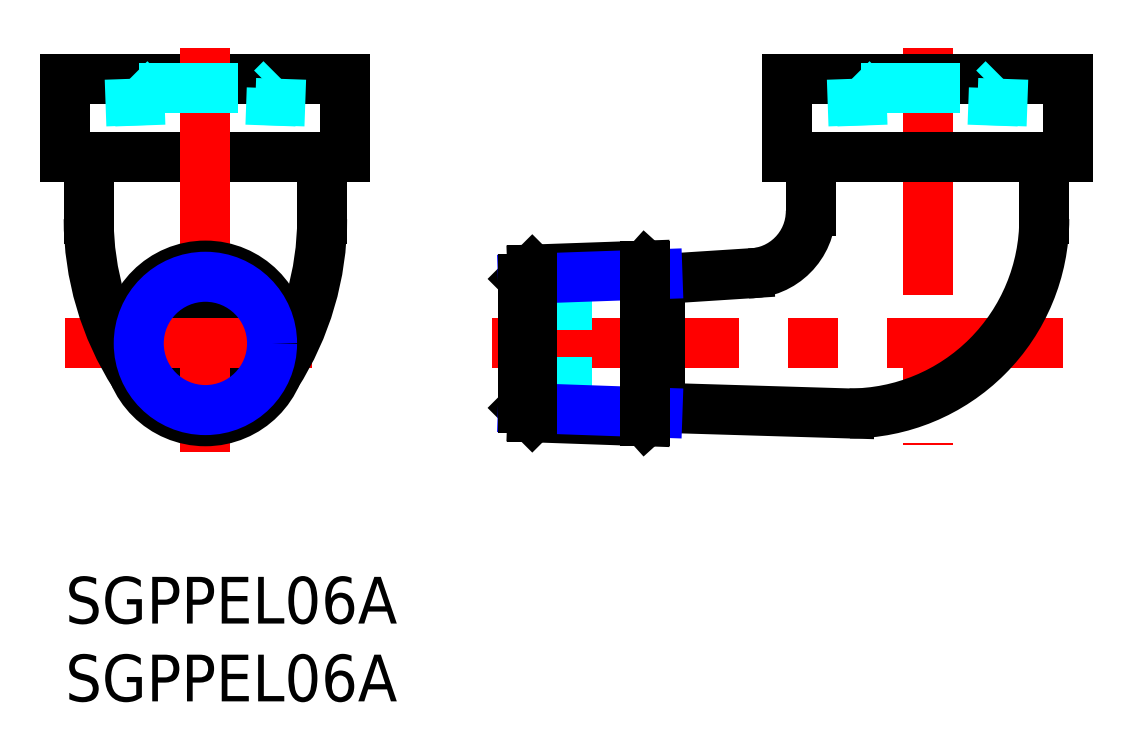
<metadata>
{"format":"dxf","ext":"dxf","renderer":"ezdxf+matplotlib","layout":"modelspace","background":"white","min_lineweight":24,"dpi":150}
</metadata>
<code>
0
SECTION
2
ENTITIES
0
INSERT
8
MSM_CONTINUOUS
2
*U7
10
0
20
0
30
0
0
INSERT
8
MSM_CONTINUOUS
2
*U8
10
0
20
0
30
0
0
LINE
8
MSM_CENTER
10
27.4
20
15
30
0
11
64.08
21
15
31
0
0
LINE
8
MSM_CENTER
10
55.4
20
34
30
0
11
55.4
21
8.5
31
0
0
LINE
8
MSM_CONTINUOUS
10
46.4
20
32
30
0
11
64.4
21
32
31
0
0
LINE
8
MSM_CONTINUOUS
10
38.22
20
19.13
30
0
11
43.9
21
19.5
31
0
0
LINE
8
MSM_CONTINUOUS
10
38.22
20
10.87
30
0
11
50.4
21
10.5
31
0
0
LINE
8
MSM_DASHED
10
29.4
20
17.5
30
0
11
33.81
21
17.5
31
0
0
LINE
8
MSM_DASHED
10
29.4
20
12.5
30
0
11
33.81
21
12.5
31
0
0
LINE
8
MSM_CONTINUOUS
10
46.4
20
27
30
0
11
64.4
21
27
31
0
0
LINE
8
MSM_CONTINUOUS
10
62.9
20
27
30
0
11
62.9
21
23
31
0
0
LINE
8
MSM_CONTINUOUS
10
47.9
20
27
30
0
11
47.9
21
23.5
31
0
0
ARC
8
MSM_CONTINUOUS
10
43.9
20
23.5
30
0
40
4
50
270
51
0
0
ARC
8
MSM_CONTINUOUS
10
50.4
20
23
30
0
40
12.5
50
270
51
0
0
CIRCLE
8
MSM_CONTINUOUS
10
9
20
15
30
0
40
2.5
0
LINE
8
MSM_CENTER
10
-0.01413
20
15
30
0
11
18.01
21
15
31
0
0
LINE
8
MSM_CONTINUOUS
10
0
20
32
30
0
11
18
21
32
31
0
0
LINE
8
MSM_CONTINUOUS
10
0
20
27
30
0
11
18
21
27
31
0
0
ARC
8
MSM_CONTINUOUS
10
20.08
20
23
30
0
40
18.58
50
180
51
212.7
0
LINE
8
MSM_CONTINUOUS
10
1.5
20
27
30
0
11
1.5
21
23
31
0
0
LINE
8
MSM_CENTER
10
9
20
34
30
0
11
9
21
8.011
31
0
0
ARC
8
MSM_CONTINUOUS
10
-2.082
20
23
30
0
40
18.58
50
327.3
51
0
0
LINE
8
MSM_CONTINUOUS
10
16.5
20
27
30
0
11
16.5
21
23
31
0
0
LINE
8
MSM_CONTINUOUS
10
64.4
20
32
30
0
11
64.4
21
27
31
0
0
LINE
8
MSM_CONTINUOUS
10
46.4
20
32
30
0
11
46.4
21
27
31
0
0
LINE
8
MSM_CONTINUOUS
10
0
20
32
30
0
11
0
21
27
31
0
0
LINE
8
MSM_CONTINUOUS
10
18
20
32
30
0
11
18
21
27
31
0
0
CIRCLE
8
MSM_CONTINUOUS
10
9
20
15
30
0
40
5
0
LINE
8
MSM_CONTINUOUS
10
37.27
20
10
30
0
11
38.22
21
10.87
31
0
0
LINE
8
MSM_CONTINUOUS
10
37.27
20
20
30
0
11
38.22
21
19.13
31
0
0
LINE
8
MSM_CONTINUOUS
10
38.22
20
19.13
30
0
11
38.22
21
10.87
31
0
0
CIRCLE
8
MSM_CONTINUOUS
10
9
20
15
30
0
40
4.864
0
CIRCLE
8
MSM_NARROW
10
9
20
15
30
0
40
4.283
0
LINE
8
MSM_CONTINUOUS
10
30
20
19.75
30
0
11
37.27
21
20
31
0
0
LINE
8
MSM_CONTINUOUS
10
30
20
10.25
30
0
11
37.27
21
10
31
0
0
LINE
8
MSM_CONTINUOUS
10
30
20
19.75
30
0
11
29.4
21
19.14
31
0
0
LINE
8
MSM_NARROW
10
29.4
20
19.14
30
0
11
38.05
21
19.45
31
0
0
LINE
8
MSM_CONTINUOUS
10
30
20
10.25
30
0
11
29.4
21
10.86
31
0
0
LINE
8
MSM_NARROW
10
29.4
20
10.86
30
0
11
38.05
21
10.55
31
0
0
LINE
8
MSM_CONTINUOUS
10
29.4
20
19.14
30
0
11
29.4
21
10.86
31
0
0
LINE
8
MSM_CONTINUOUS
10
30
20
19.75
30
0
11
30
21
10.25
31
0
0
LINE
8
MSM_DASHED
10
4.241
20
29
30
0
11
4.136
21
32
31
0
0
LINE
8
MSM_DASHED
10
4.822
20
29
30
0
11
4.738
21
31.4
31
0
0
LINE
8
MSM_DASHED
10
13.18
20
29
30
0
11
13.26
21
31.4
31
0
0
LINE
8
MSM_DASHED
10
13.76
20
29
30
0
11
13.86
21
32
31
0
0
LINE
8
MSM_DASHED
10
4.738
20
31.4
30
0
11
4.136
21
32
31
0
0
LINE
8
MSM_DASHED
10
13.26
20
31.4
30
0
11
13.86
21
32
31
0
0
LINE
8
MSM_DASHED
10
4.738
20
31.4
30
0
11
13.26
21
31.4
31
0
0
LINE
8
MSM_CONTINUOUS
10
37.27
20
20
30
0
11
37.27
21
10
31
0
0
LINE
8
MSM_DASHED
10
51.14
20
31.4
30
0
11
50.54
21
32
31
0
0
LINE
8
MSM_DASHED
10
59.66
20
31.4
30
0
11
60.27
21
32
31
0
0
LINE
8
MSM_DASHED
10
51.14
20
31.4
30
0
11
59.66
21
31.4
31
0
0
LINE
8
MSM_DASHED
10
60.16
20
29
30
0
11
60.27
21
32
31
0
0
LINE
8
MSM_DASHED
10
51.22
20
29
30
0
11
51.14
21
31.4
31
0
0
LINE
8
MSM_DASHED
10
50.64
20
29
30
0
11
50.54
21
32
31
0
0
LINE
8
MSM_DASHED
10
59.58
20
29
30
0
11
59.66
21
31.4
31
0
0
ENDSEC
0
EOF

</code>
